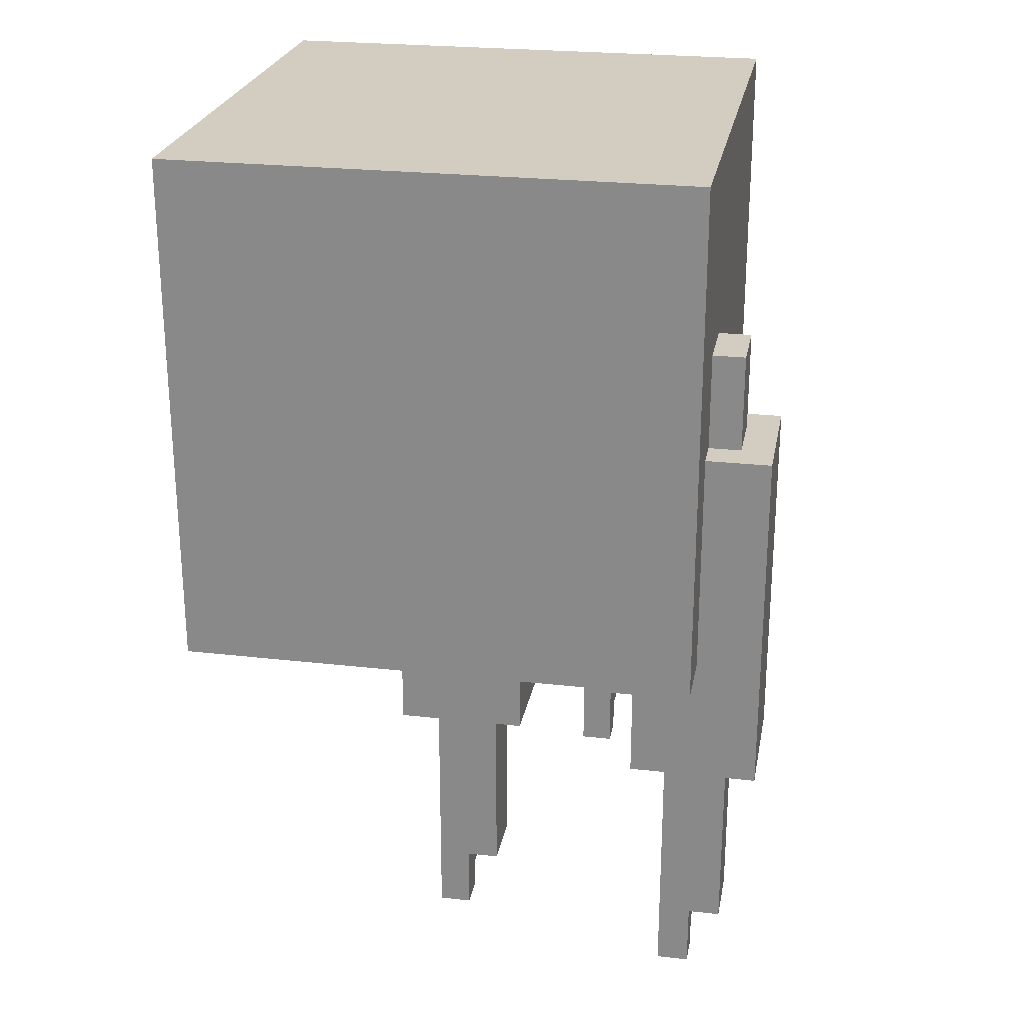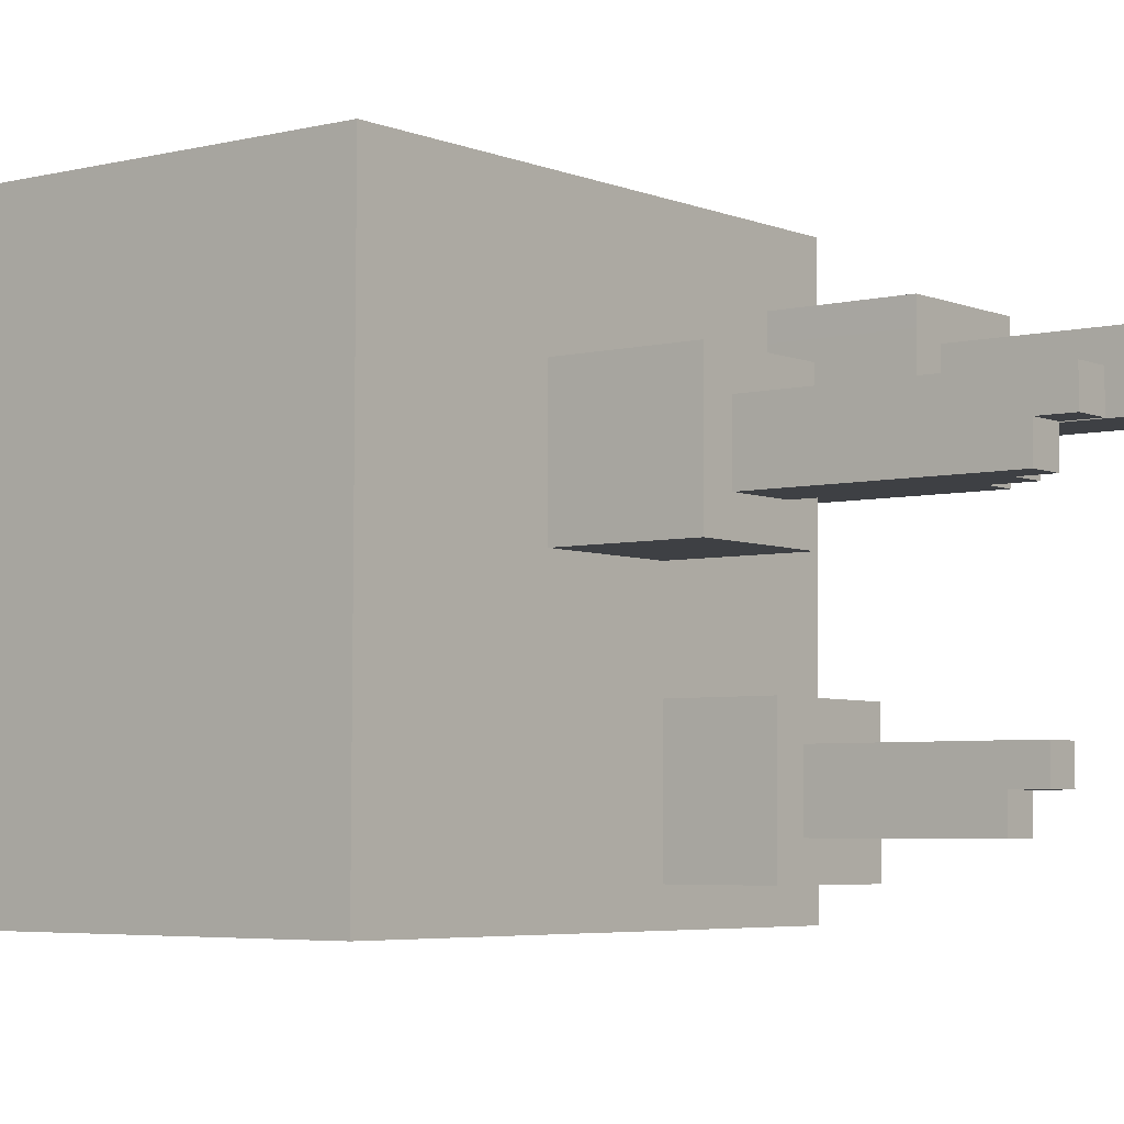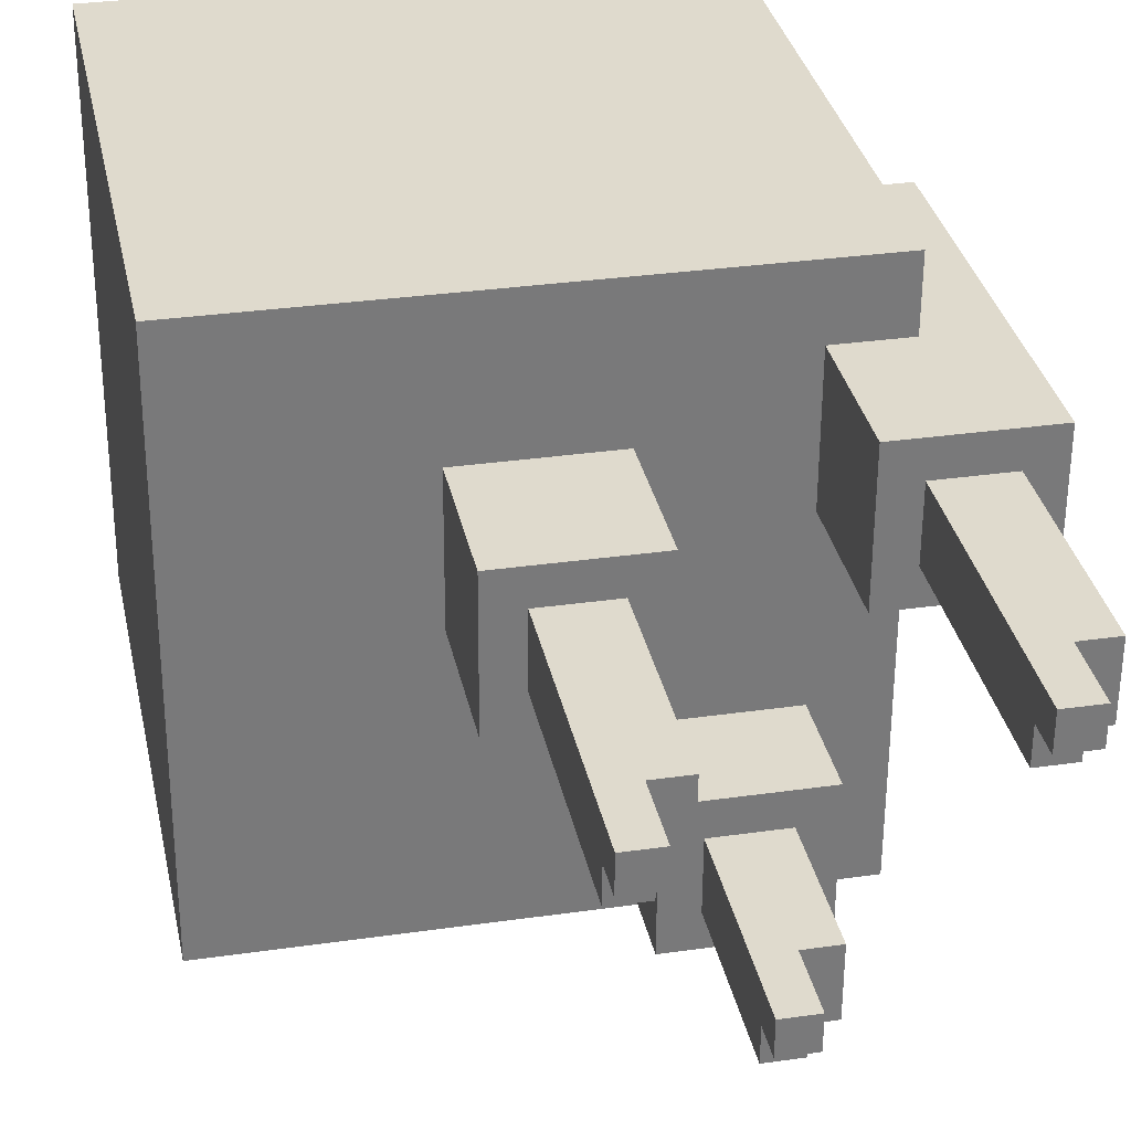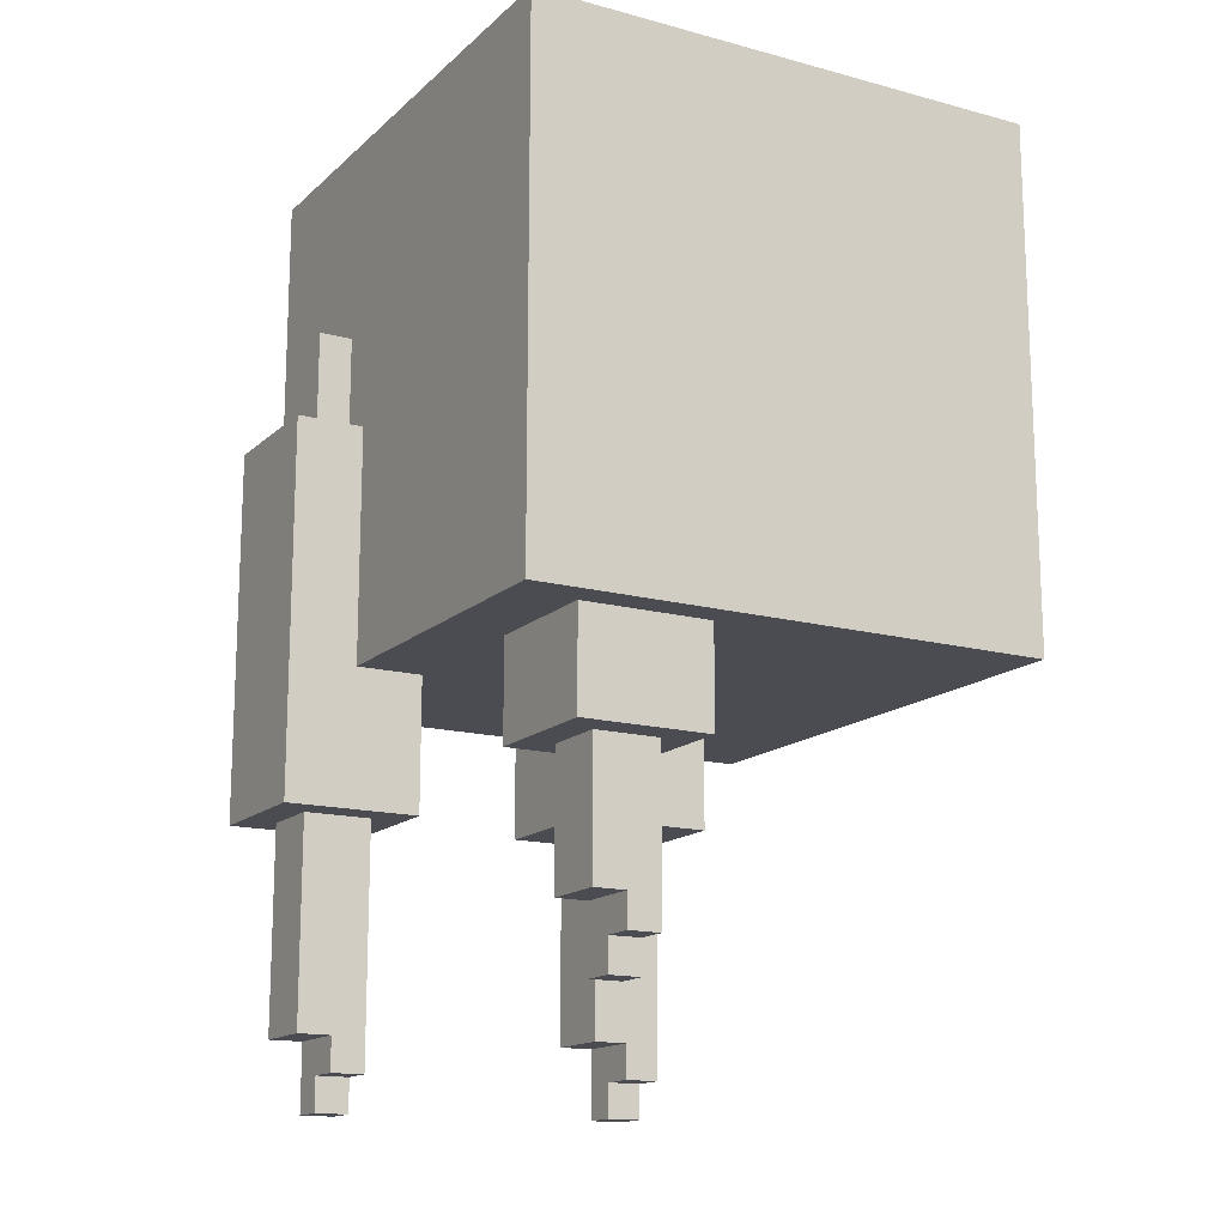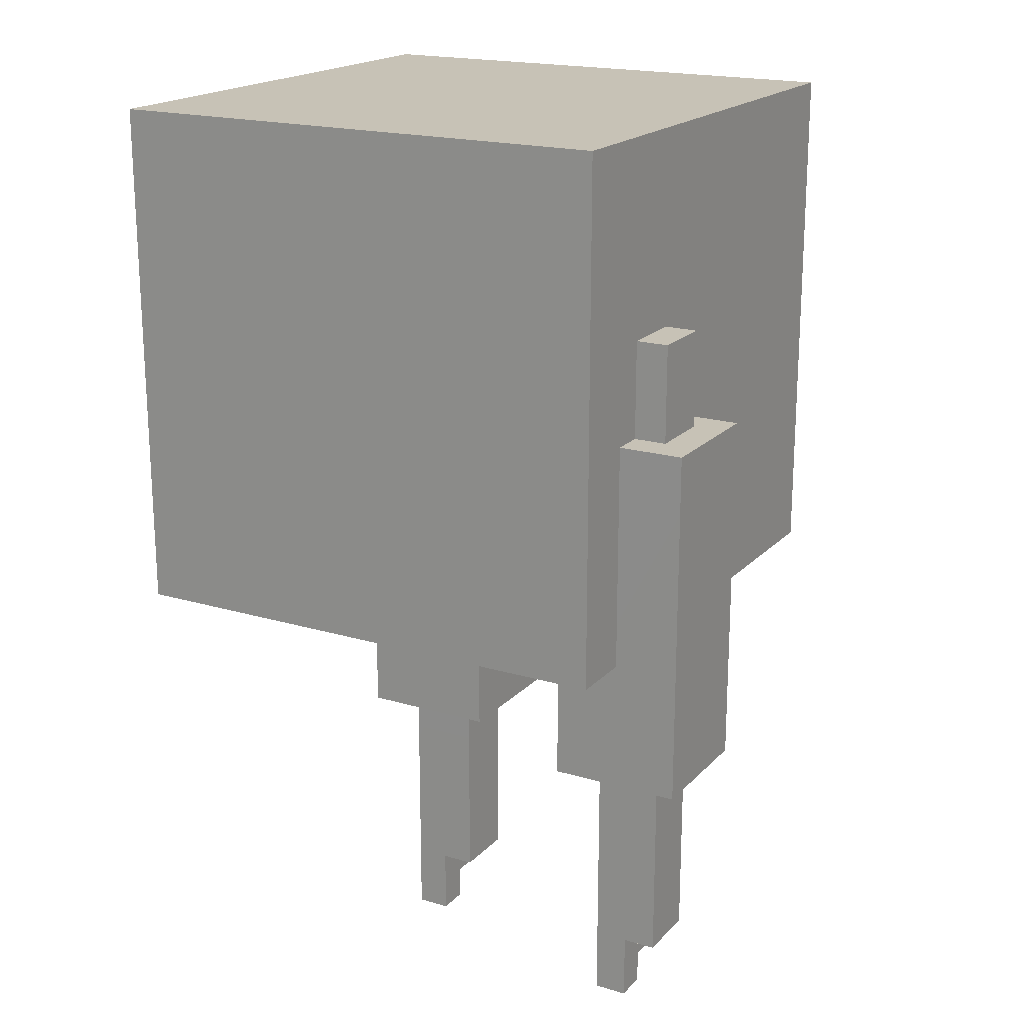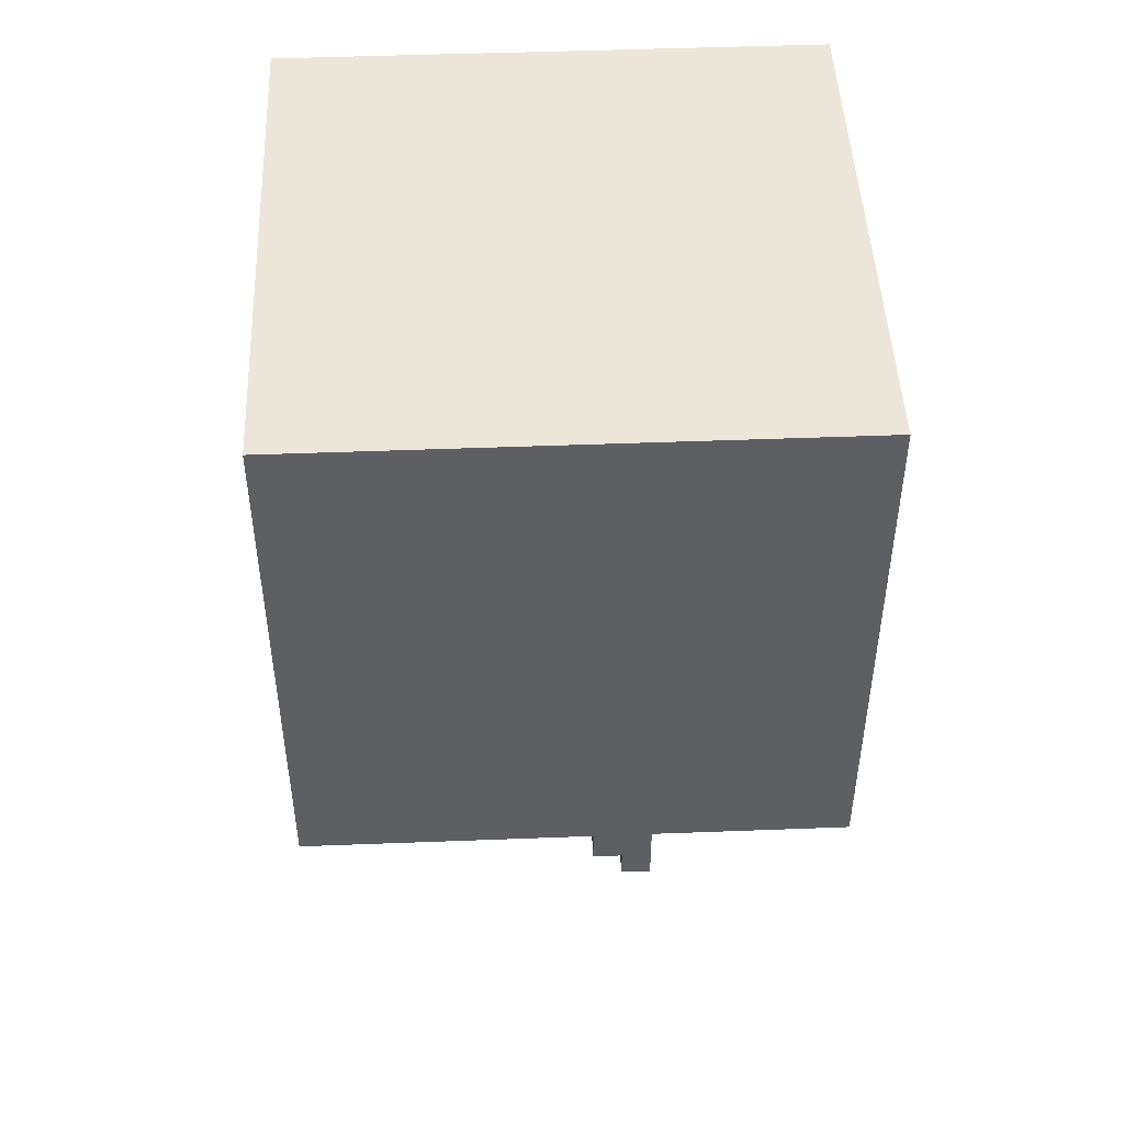
<metadata>
{"format":"obj","ext":"obj","renderer":"f3d","projection":"perspective","resolution":1024,"background":"white","views":[{"elev":24.8,"azim":10.8,"up":"+Y"},{"elev":-4.6,"azim":-51.5,"up":"+Z"},{"elev":32.6,"azim":-11.6,"up":"+Z"},{"elev":-15.3,"azim":150.6,"up":"+Y"},{"elev":19.1,"azim":29.6,"up":"+Y"},{"elev":47.6,"azim":-92.2,"up":"+Y"}]}
</metadata>
<code>
g avatar_frozen_mesh_head
v 1.874 -0.4637 -0.1934
v 1.874 -0.4944 -0.1934
v 1.874 -0.4944 -0.1627
v 1.874 -0.4637 -0.132
v 1.874 -0.5251 -0.132
v 1.874 -0.5251 -0.1627
v 1.844 -0.5251 -0.1318
v 1.844 -0.4944 -0.1625
v 1.844 -0.3408 -0.1318
v 1.844 -0.5251 -0.1625
v 1.843 -0.3408 -0.1932
v 1.843 -0.4944 -0.1932
v 1.968 -0.5865 0.08251
v 1.998 -0.5558 0.08236
v 1.968 -0.3716 0.08252
v 1.998 -0.5865 0.08236
v 2.029 -0.3716 0.08221
v 2.029 -0.5558 0.0822
v 1.843 -0.3408 -0.1932
v 1.843 -0.4944 -0.1932
v 1.874 -0.4637 -0.1934
v 1.905 -0.3408 -0.1935
v 1.905 -0.4637 -0.1935
v 1.874 -0.4944 -0.1934
v 1.935 -0.3408 -0.2244
v 1.935 -0.2487 -0.2244
v 1.813 -0.2487 -0.2238
v 1.813 -0.3408 -0.2238
v 1.722 -0.3716 0.08375
v 1.722 -0.6172 0.08375
v 1.722 -0.5865 0.05304
v 1.722 -0.3716 0.02234
v 1.722 -0.5865 0.02233
v 1.722 -0.6172 0.05304
v 1.753 -0.5558 0.08359
v 1.752 -0.5865 0.05289
v 1.753 -0.6172 0.08359
v 1.752 -0.5558 0.02218
v 1.752 -0.6172 0.05288
v 1.752 -0.5865 0.02218
v 1.722 -0.5865 0.02233
v 1.752 -0.5865 0.02218
v 1.752 -0.5558 0.02218
v 1.722 -0.3716 0.02234
v 1.783 -0.3716 0.02203
v 1.783 -0.5558 0.02203
v 2.06 -0.03379 0.05135
v 1.998 -0.03379 0.05166
v 1.937 -0.2487 0.05197
v 2.06 -0.3716 0.05135
v 1.937 -0.3716 0.05196
v 1.998 -0.5558 0.08236
v 1.998 -0.5865 0.08236
v 1.998 -0.5865 0.1131
v 1.999 -0.5558 0.1438
v 1.999 -0.6172 0.1438
v 1.998 -0.6172 0.1131
v 1.968 -0.3716 0.1439
v 1.968 -0.6172 0.1439
v 1.968 -0.5865 0.1132
v 1.968 -0.3716 0.08252
v 1.968 -0.5865 0.08251
v 1.968 -0.6172 0.1132
v 1.999 -0.5558 0.1438
v 1.968 -0.6172 0.1439
v 1.968 -0.3716 0.1439
v 2.029 -0.3716 0.1436
v 2.029 -0.5558 0.1436
v 1.999 -0.6172 0.1438
v 1.814 -0.2487 0.114
v 1.814 -0.2487 -0.008828
v 1.814 -0.3716 -0.008831
v 1.814 -0.3716 0.114
v 1.505 -0.2487 -0.2529
v 1.505 0.2426 -0.2529
v 1.508 0.2426 0.2384
v 1.508 -0.2487 0.2384
v 1.508 0.2426 0.2384
v 1.505 0.2426 -0.2529
v 1.997 0.2426 -0.2554
v 1.999 0.2426 0.2359
v 1.874 -0.4944 -0.1627
v 1.874 -0.4944 -0.1934
v 1.843 -0.4944 -0.1932
v 1.844 -0.4944 -0.1625
v 1.874 -0.5251 -0.132
v 1.874 -0.5251 -0.1627
v 1.844 -0.5251 -0.1625
v 1.844 -0.5251 -0.1318
v 1.874 -0.5251 -0.1627
v 1.874 -0.4944 -0.1627
v 1.844 -0.4944 -0.1625
v 1.844 -0.5251 -0.1625
v 1.844 -0.5251 -0.1318
v 1.844 -0.3408 -0.1318
v 1.874 -0.4637 -0.132
v 1.874 -0.5251 -0.132
v 1.905 -0.3408 -0.1321
v 1.905 -0.4637 -0.1321
v 1.722 -0.6172 0.08375
v 1.722 -0.3716 0.08375
v 1.753 -0.5558 0.08359
v 1.753 -0.6172 0.08359
v 1.783 -0.3716 0.08344
v 1.783 -0.5558 0.08344
v 1.813 -0.3408 -0.2238
v 1.813 -0.2487 -0.2238
v 1.813 -0.2487 -0.1009
v 1.813 -0.3408 -0.101
v 1.905 -0.4637 -0.1935
v 1.874 -0.4637 -0.1934
v 1.874 -0.4637 -0.132
v 1.905 -0.4637 -0.1321
v 1.691 -0.3716 0.1146
v 1.691 -0.3715 -0.008213
v 1.691 -0.2487 -0.00821
v 1.691 -0.2487 0.1146
v 1.752 -0.5865 0.05289
v 1.752 -0.5865 0.02218
v 1.722 -0.5865 0.02233
v 1.722 -0.5865 0.05304
v 2.029 -0.03379 0.08222
v 2.029 -0.03379 0.1436
v 2.029 0.05833 0.1436
v 2.029 0.05833 0.08222
v 1.753 -0.6172 0.08359
v 1.752 -0.6172 0.05288
v 1.722 -0.6172 0.05304
v 1.722 -0.6172 0.08375
v 1.937 -0.3716 0.1748
v 1.937 -0.3716 0.05196
v 1.937 -0.2487 0.05197
v 1.937 -0.2487 0.1748
v 1.783 -0.5558 0.08344
v 1.783 -0.3716 0.08344
v 1.783 -0.3716 0.02203
v 1.783 -0.5558 0.02203
v 1.813 -0.3408 -0.101
v 1.813 -0.2487 -0.1009
v 1.936 -0.2487 -0.1016
v 1.936 -0.3409 -0.1016
v 2.06 -0.03379 0.1742
v 1.999 -0.03379 0.1745
v 1.998 -0.03379 0.05166
v 2.06 -0.03379 0.05135
v 1.998 -0.5865 0.1131
v 1.998 -0.5865 0.08236
v 1.968 -0.5865 0.08251
v 1.968 -0.5865 0.1132
v 1.999 0.2426 0.2359
v 1.999 -0.2487 0.2359
v 1.508 -0.2487 0.2384
v 1.508 0.2426 0.2384
v 2.029 -0.5558 0.1436
v 2.029 -0.3716 0.1436
v 2.029 -0.3716 0.08221
v 2.029 -0.5558 0.0822
v 1.691 -0.3716 0.1146
v 1.691 -0.2487 0.1146
v 1.814 -0.2487 0.114
v 1.814 -0.3716 0.114
v 1.999 -0.03379 0.1438
v 1.999 0.05833 0.1438
v 2.029 0.05833 0.1436
v 2.029 -0.03379 0.1436
v 1.937 -0.3716 0.1748
v 1.937 -0.2487 0.1748
v 2.06 -0.3716 0.1742
v 2.06 -0.03379 0.1742
v 1.999 -0.03379 0.1745
v 1.998 -0.6172 0.1131
v 1.998 -0.5865 0.1131
v 1.968 -0.5865 0.1132
v 1.968 -0.6172 0.1132
v 1.999 -0.6172 0.1438
v 1.998 -0.6172 0.1131
v 1.968 -0.6172 0.1132
v 1.968 -0.6172 0.1439
v 2.06 -0.3716 0.1742
v 2.06 -0.3716 0.05135
v 1.937 -0.3716 0.05196
v 1.937 -0.3716 0.1748
v 1.814 -0.3716 -0.008831
v 1.691 -0.3715 -0.008213
v 1.691 -0.3716 0.1146
v 1.814 -0.3716 0.114
v 1.813 -0.3408 -0.101
v 1.936 -0.3409 -0.1016
v 1.935 -0.3408 -0.2244
v 1.813 -0.3408 -0.2238
v 1.998 0.05833 0.08237
v 1.998 -0.03379 0.08237
v 2.029 -0.03379 0.08222
v 2.029 0.05833 0.08222
v 2.029 -0.5558 0.0822
v 1.998 -0.5558 0.08236
v 1.999 -0.5558 0.1438
v 2.029 -0.5558 0.1436
v 2.06 -0.3716 0.1742
v 2.06 -0.03379 0.1742
v 2.06 -0.03379 0.05135
v 2.06 -0.3716 0.05135
v 1.752 -0.6172 0.05288
v 1.752 -0.5865 0.05289
v 1.722 -0.5865 0.05304
v 1.722 -0.6172 0.05304
v 1.997 -0.2487 -0.2554
v 1.505 -0.2487 -0.2529
v 1.508 -0.2487 0.2384
v 1.999 -0.2487 0.2359
v 1.997 0.2426 -0.2554
v 1.997 -0.2487 -0.2554
v 1.999 -0.2487 0.2359
v 1.999 0.2426 0.2359
v 1.935 -0.2487 -0.2244
v 1.935 -0.3408 -0.2244
v 1.936 -0.3409 -0.1016
v 1.936 -0.2487 -0.1016
v 1.997 -0.2487 -0.2554
v 1.997 0.2426 -0.2554
v 1.505 0.2426 -0.2529
v 1.505 -0.2487 -0.2529
v 1.814 -0.3716 -0.008831
v 1.814 -0.2487 -0.008828
v 1.691 -0.2487 -0.00821
v 1.691 -0.3715 -0.008213
v 1.783 -0.5558 0.02203
v 1.752 -0.5558 0.02218
v 1.753 -0.5558 0.08359
v 1.783 -0.5558 0.08344
v 2.029 0.05833 0.08222
v 2.029 0.05833 0.1436
v 1.999 0.05833 0.1438
v 1.998 0.05833 0.08237
v 1.905 -0.3408 -0.1321
v 1.905 -0.3408 -0.1935
v 1.905 -0.4637 -0.1935
v 1.905 -0.4637 -0.1321
g avatar_frozen_mesh_head_0
f 3 2 1
f 3 1 4
f 4 5 3
f 3 5 6
f 9 8 7
f 8 10 7
f 9 11 8
f 11 12 8
f 15 14 13
f 14 16 13
f 15 17 14
f 17 18 14
f 21 20 19
f 19 22 21
f 22 23 21
f 21 24 20
f 27 26 25
f 28 27 25
f 31 30 29
f 31 29 32
f 33 31 32
f 31 34 30
f 37 36 35
f 36 38 35
f 37 39 36
f 36 40 38
f 43 42 41
f 43 41 44
f 43 44 45
f 46 43 45
f 49 48 47
f 49 47 50
f 49 50 51
f 54 53 52
f 54 52 55
f 55 56 54
f 54 56 57
f 60 59 58
f 58 61 60
f 61 62 60
f 60 63 59
f 66 65 64
f 66 64 67
f 64 68 67
f 65 69 64
f 72 71 70
f 73 72 70
f 76 75 74
f 77 76 74
f 80 79 78
f 81 80 78
f 84 83 82
f 85 84 82
f 88 87 86
f 89 88 86
f 92 91 90
f 93 92 90
f 96 95 94
f 94 97 96
f 98 95 96
f 99 98 96
f 102 101 100
f 100 103 102
f 104 101 102
f 105 104 102
f 108 107 106
f 109 108 106
f 112 111 110
f 113 112 110
f 116 115 114
f 117 116 114
f 120 119 118
f 121 120 118
f 124 123 122
f 125 124 122
f 128 127 126
f 129 128 126
f 132 131 130
f 133 132 130
f 136 135 134
f 137 136 134
f 140 139 138
f 141 140 138
f 144 143 142
f 145 144 142
f 148 147 146
f 149 148 146
f 152 151 150
f 153 152 150
f 156 155 154
f 157 156 154
f 160 159 158
f 161 160 158
f 164 163 162
f 165 164 162
f 168 167 166
f 168 169 167
f 169 170 167
f 173 172 171
f 174 173 171
f 177 176 175
f 178 177 175
f 181 180 179
f 182 181 179
f 185 184 183
f 186 185 183
f 189 188 187
f 190 189 187
f 193 192 191
f 194 193 191
f 197 196 195
f 198 197 195
f 201 200 199
f 202 201 199
f 205 204 203
f 206 205 203
f 209 208 207
f 210 209 207
f 213 212 211
f 214 213 211
f 217 216 215
f 218 217 215
f 221 220 219
f 222 221 219
f 225 224 223
f 226 225 223
f 229 228 227
f 230 229 227
f 233 232 231
f 234 233 231
f 237 236 235
f 238 237 235

</code>
